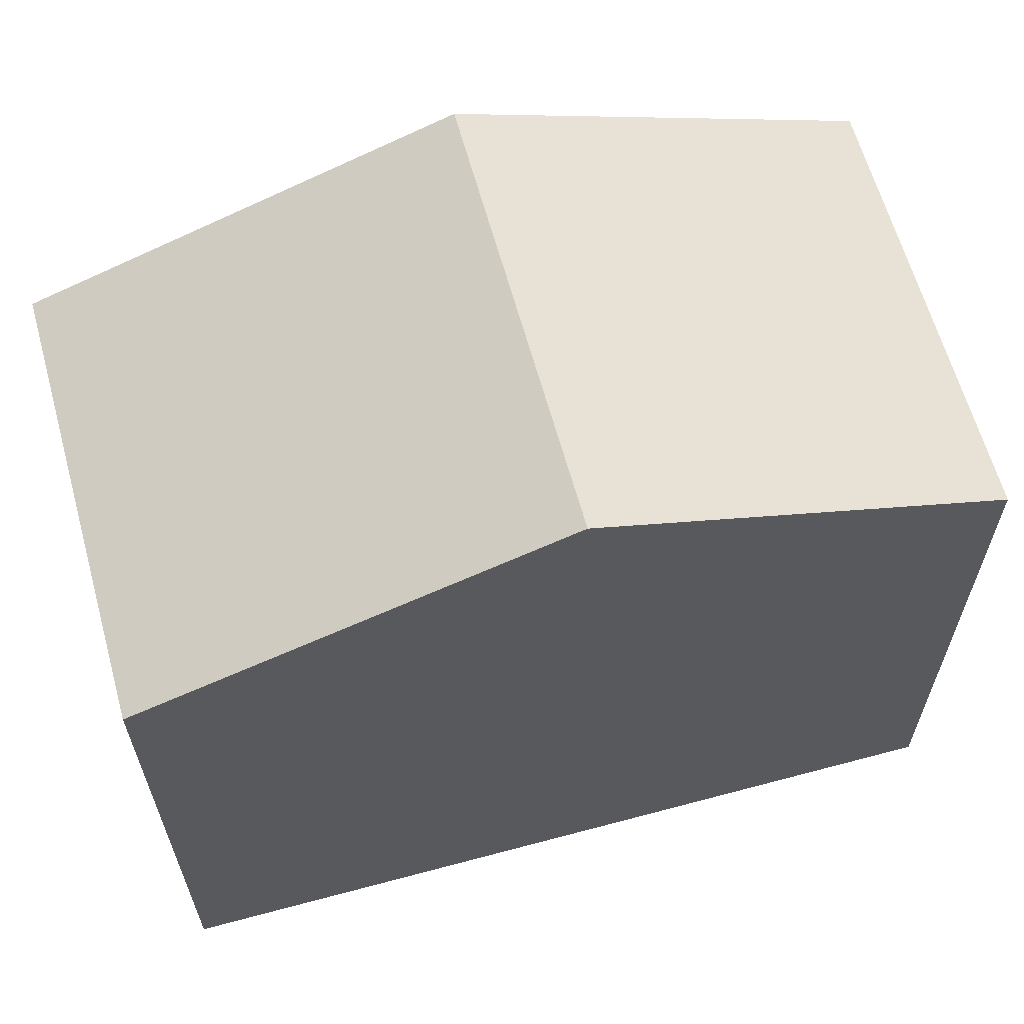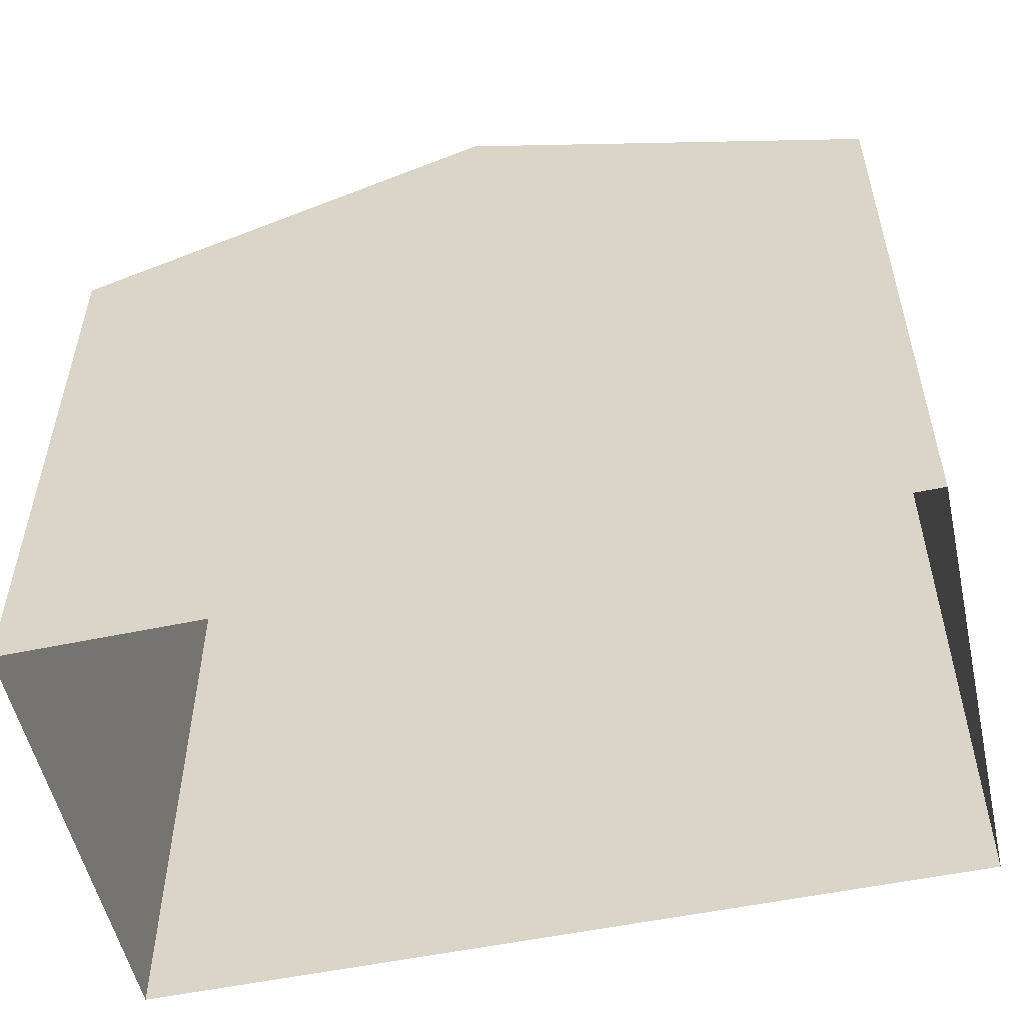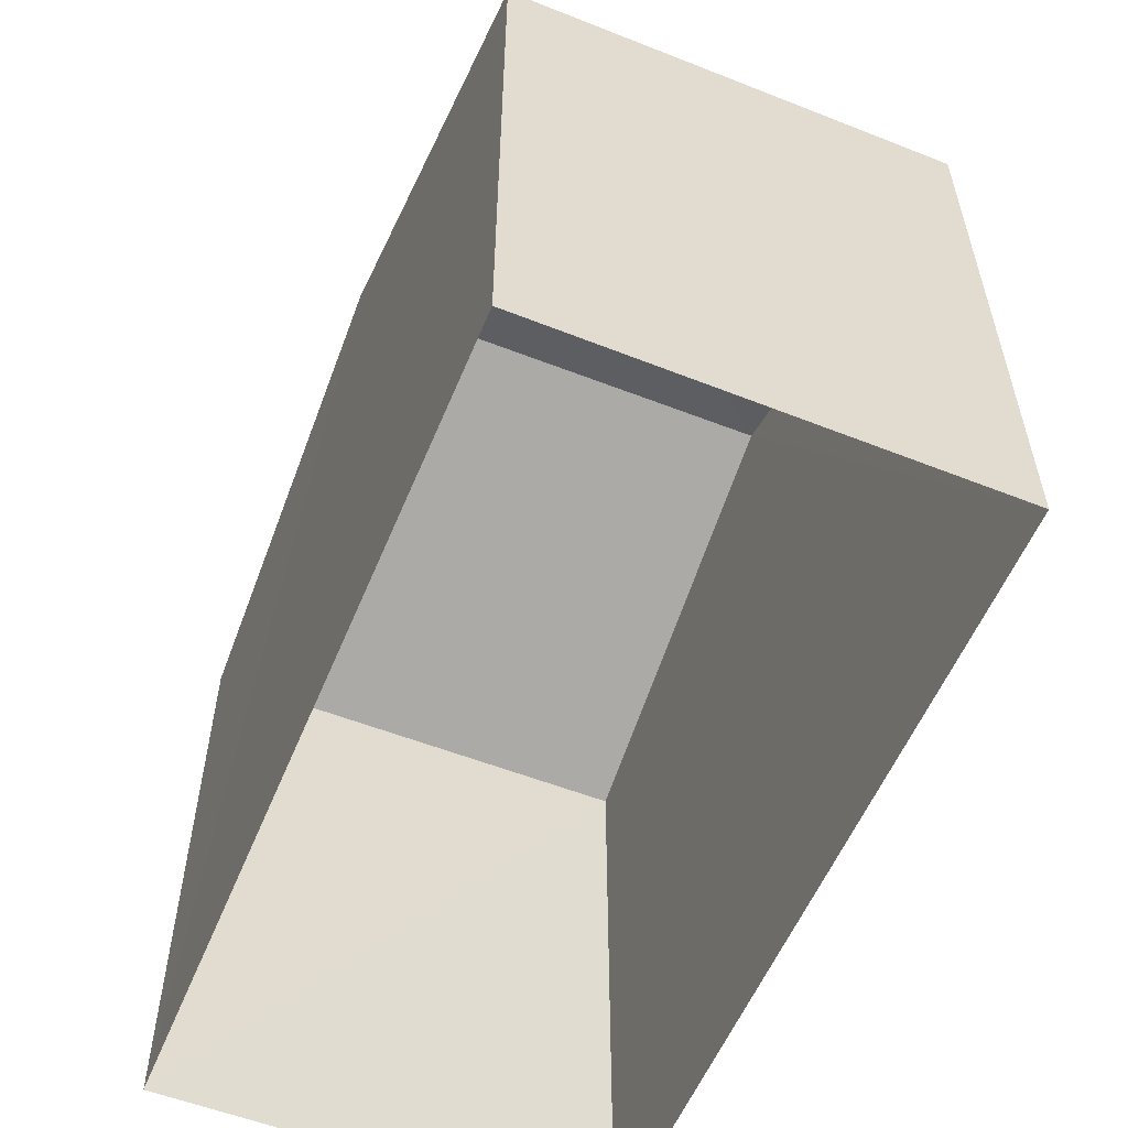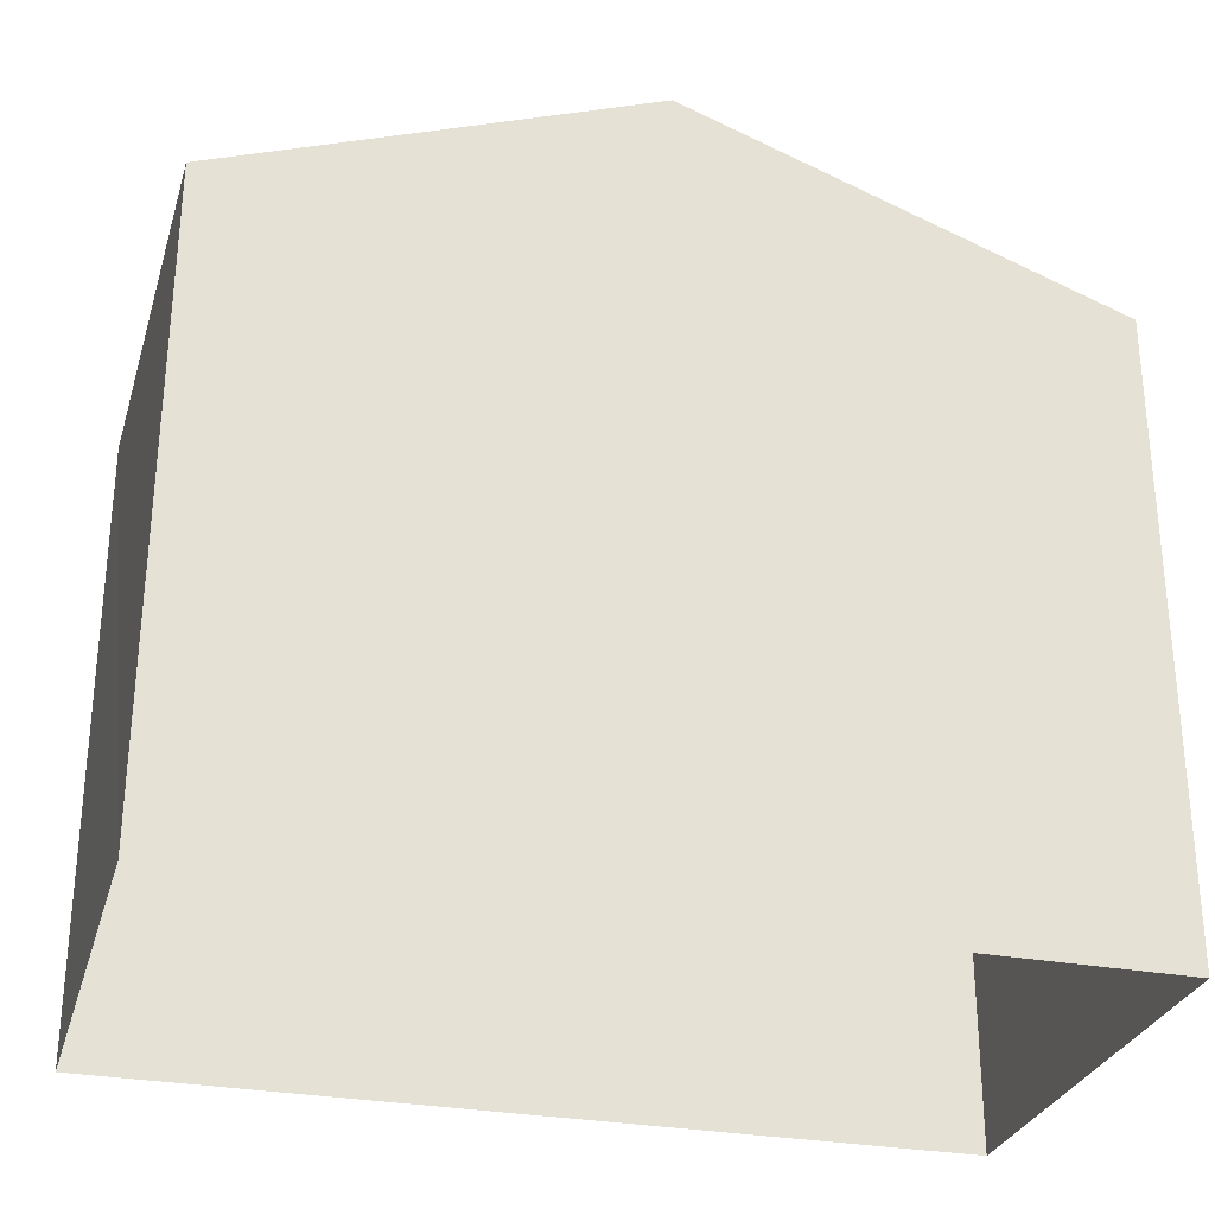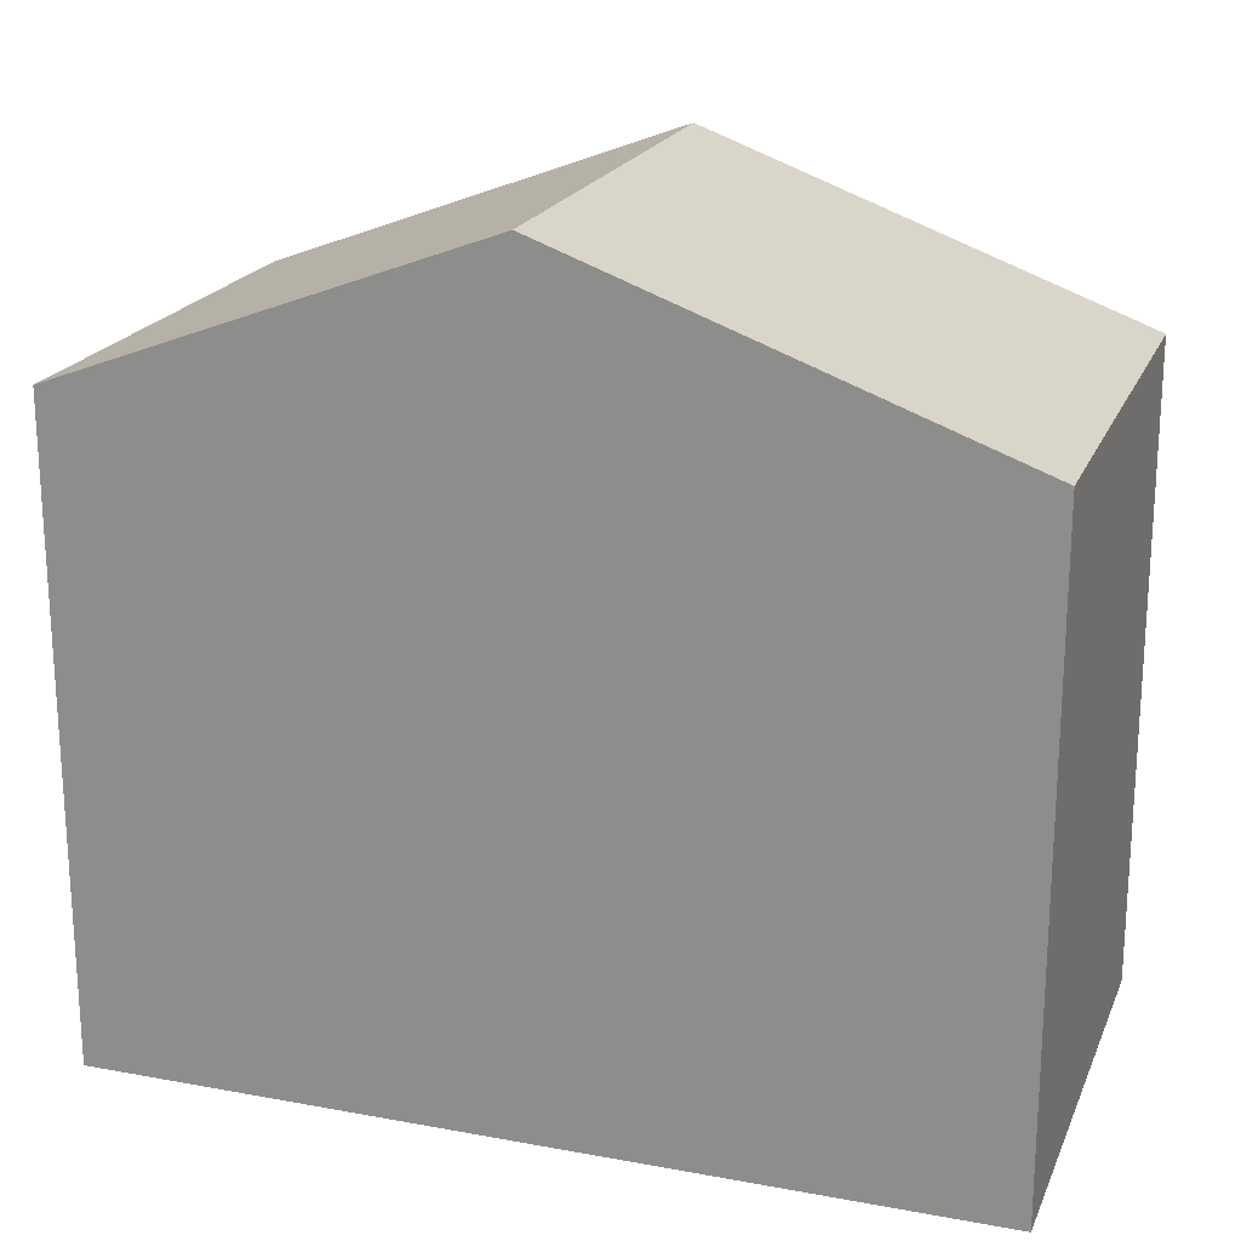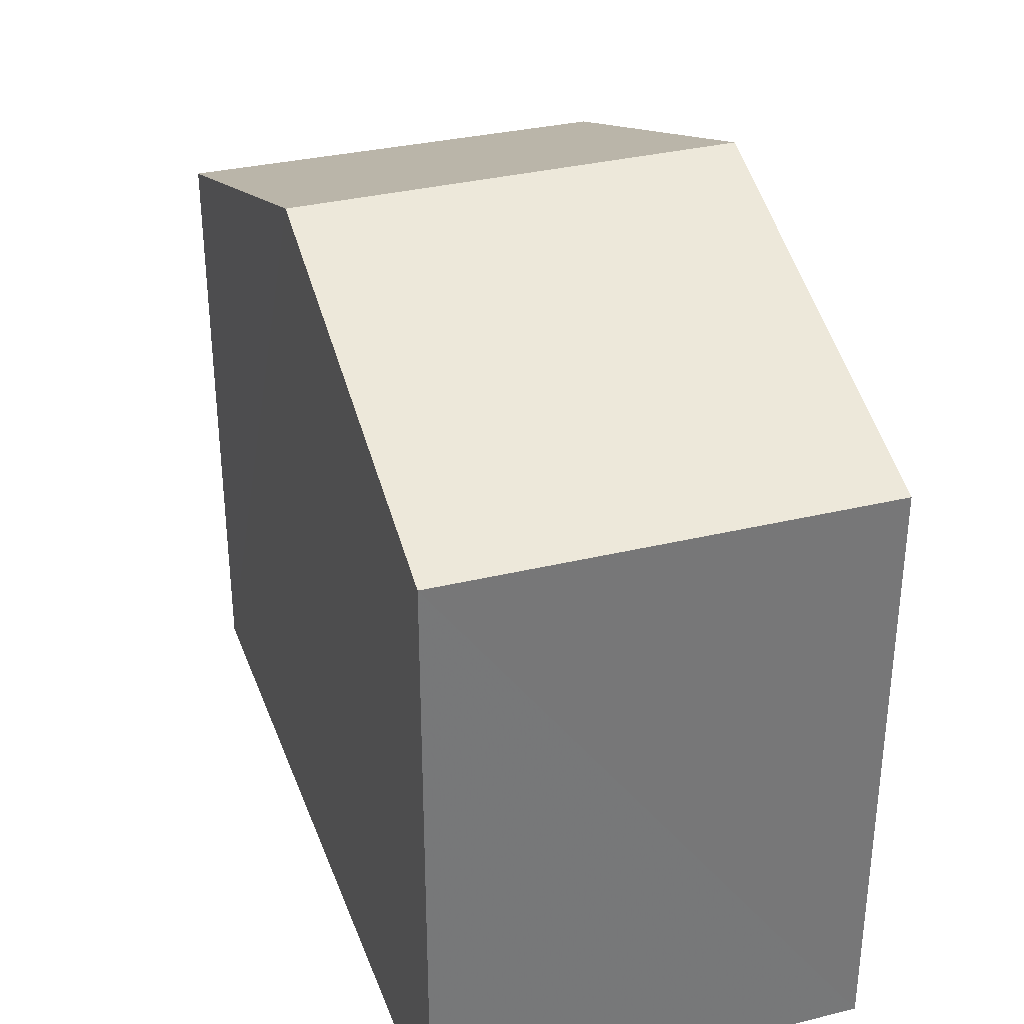
<metadata>
{"format":"obj","ext":"obj","renderer":"f3d","projection":"perspective","resolution":1024,"background":"white","views":[{"elev":62.7,"azim":-19.0,"up":"+Z"},{"elev":-53.6,"azim":8.8,"up":"+Z"},{"elev":-56.7,"azim":-116.1,"up":"+Z"},{"elev":-29.2,"azim":160.8,"up":"+Z"},{"elev":20.4,"azim":-165.2,"up":"+Z"},{"elev":33.4,"azim":67.6,"up":"+Z"}]}
</metadata>
<code>
v -3.727e+05 -1.054e+05 23.83
v -3.727e+05 -1.054e+05 23.83
v -3.727e+05 -1.054e+05 23.83
v -3.727e+05 -1.054e+05 23.83
v -3.727e+05 -1.054e+05 30.35
v -3.727e+05 -1.054e+05 30.35
v -3.727e+05 -1.054e+05 31.99
v -3.727e+05 -1.054e+05 31.99
v -3.727e+05 -1.054e+05 30.35
v -3.727e+05 -1.054e+05 30.36
f 1 2 3
f 4 1 3
f 5 6 7
f 8 5 7
f 7 9 8
f 7 10 9
f 6 2 1
f 6 5 2
f 9 3 8
f 3 2 8
f 2 5 8
f 6 1 7
f 1 4 7
f 4 10 7
f 10 4 3
f 9 10 3

</code>
